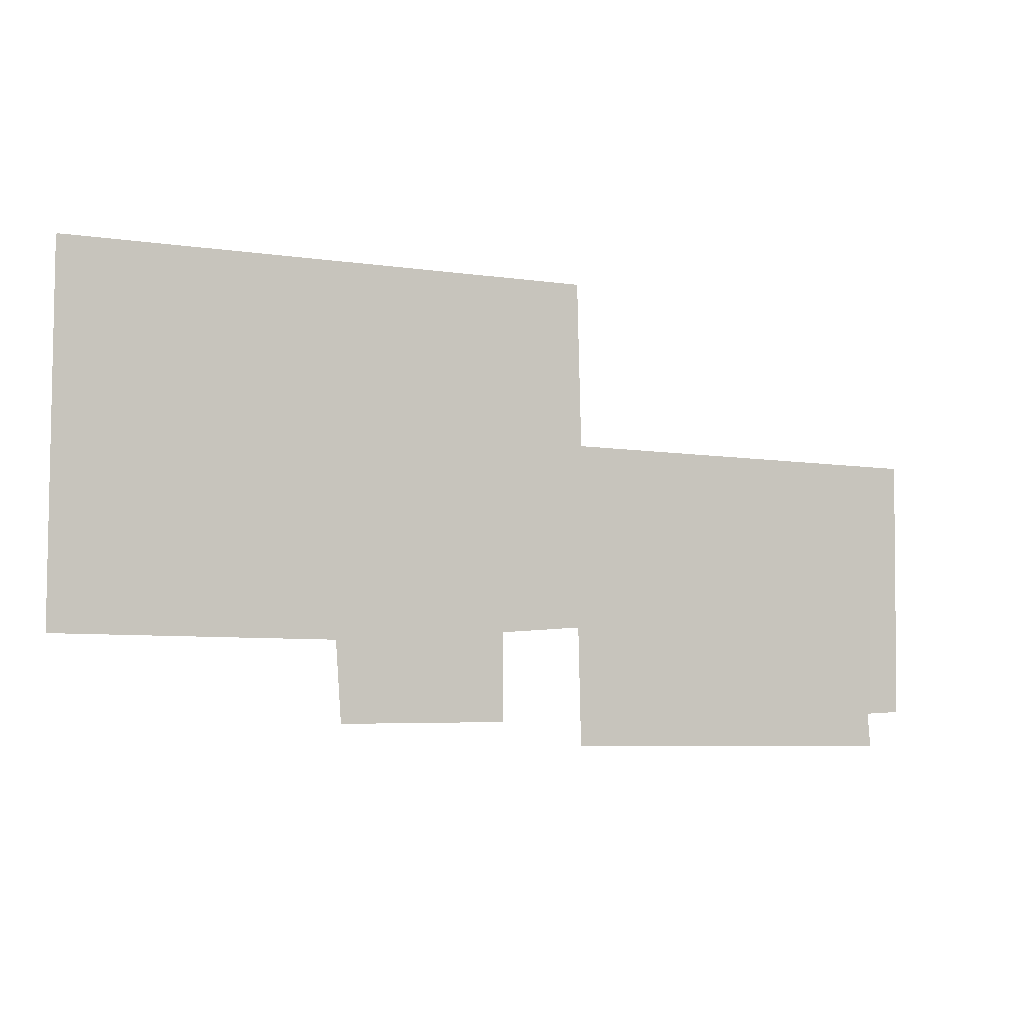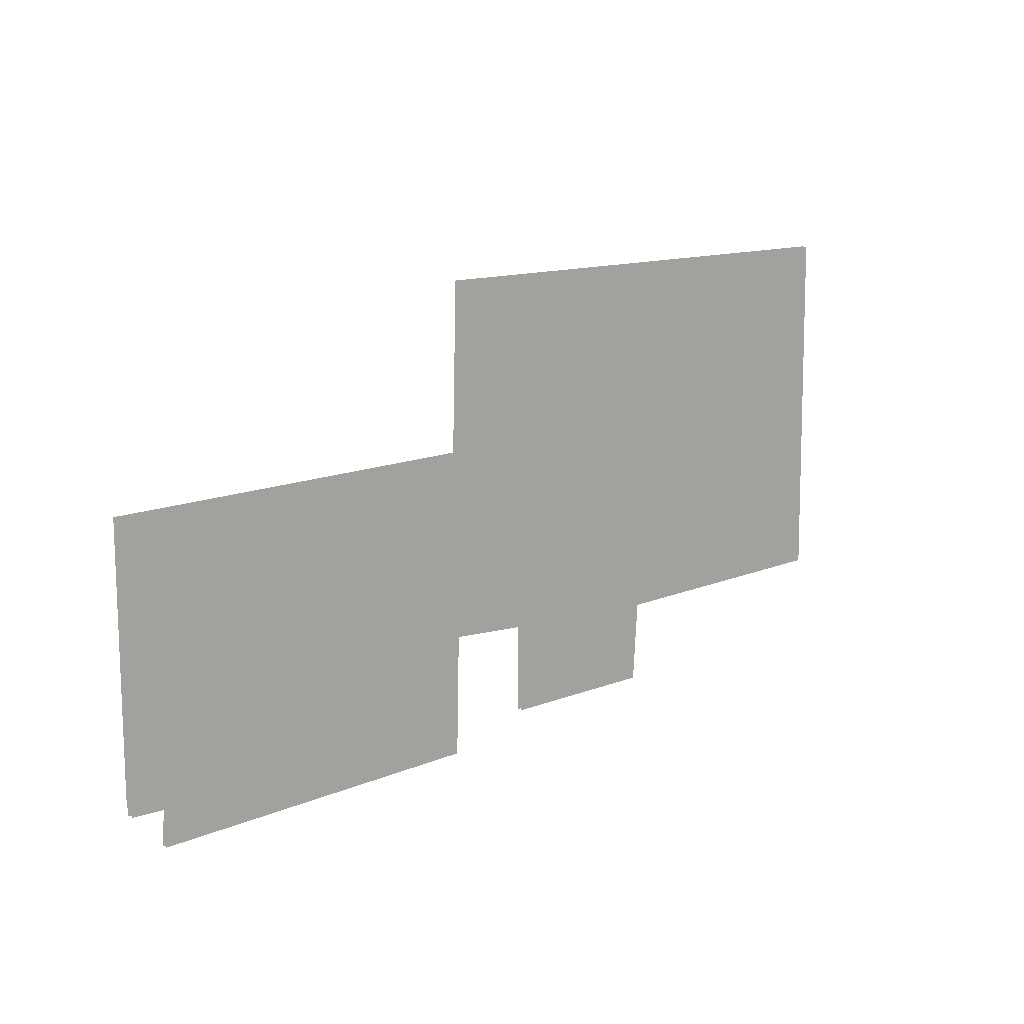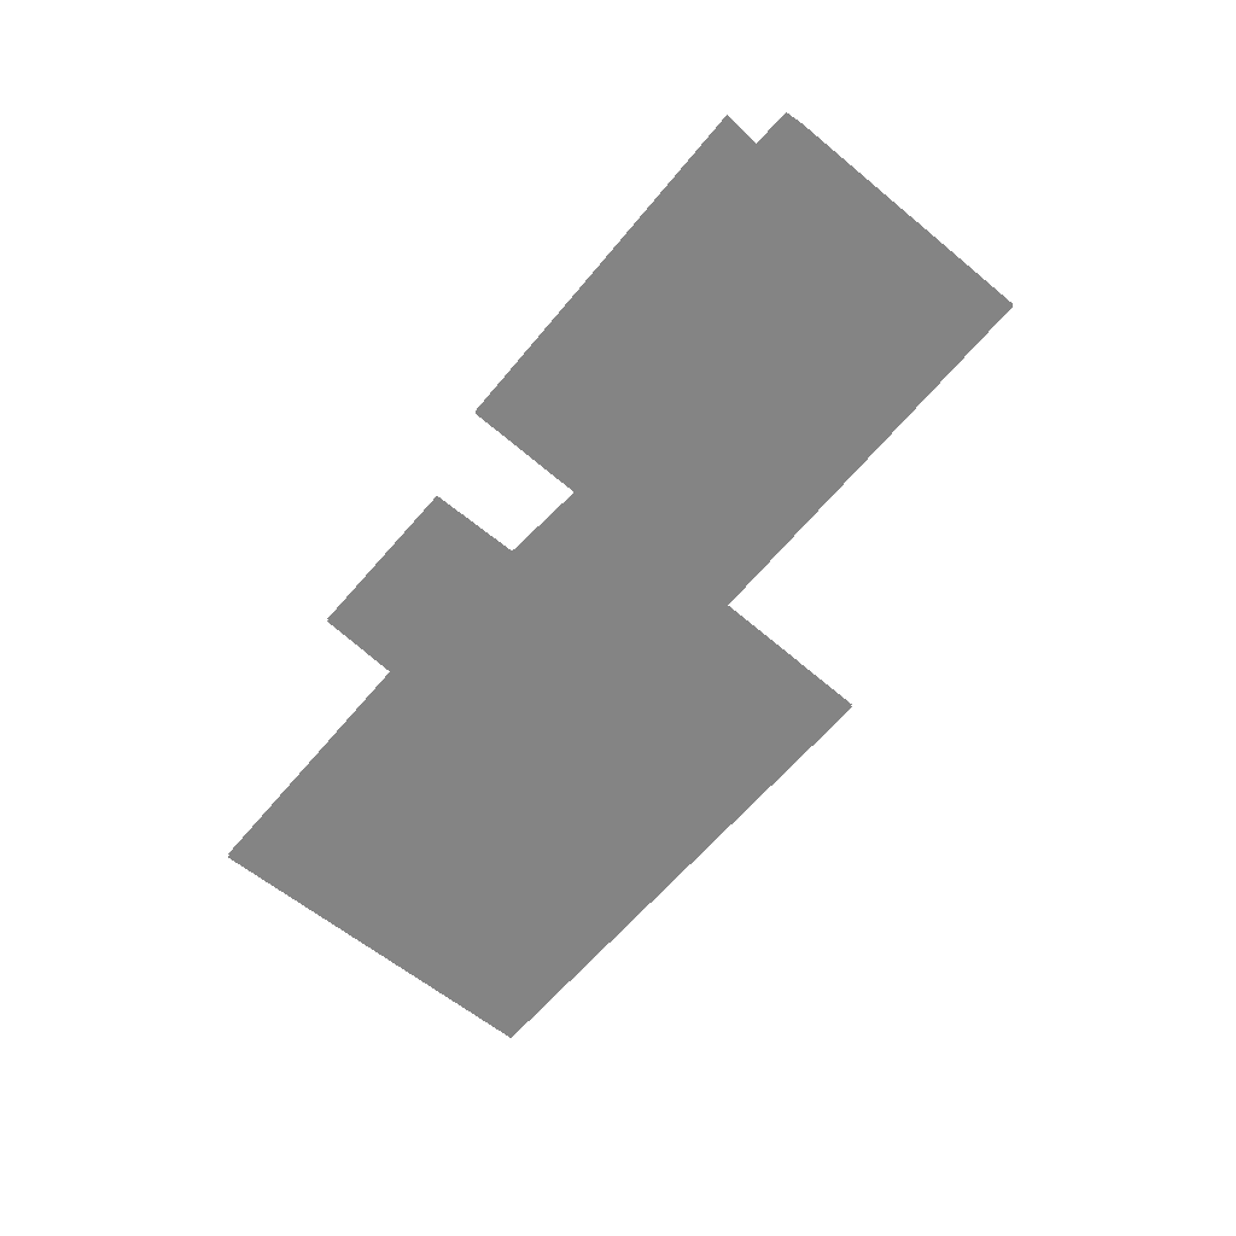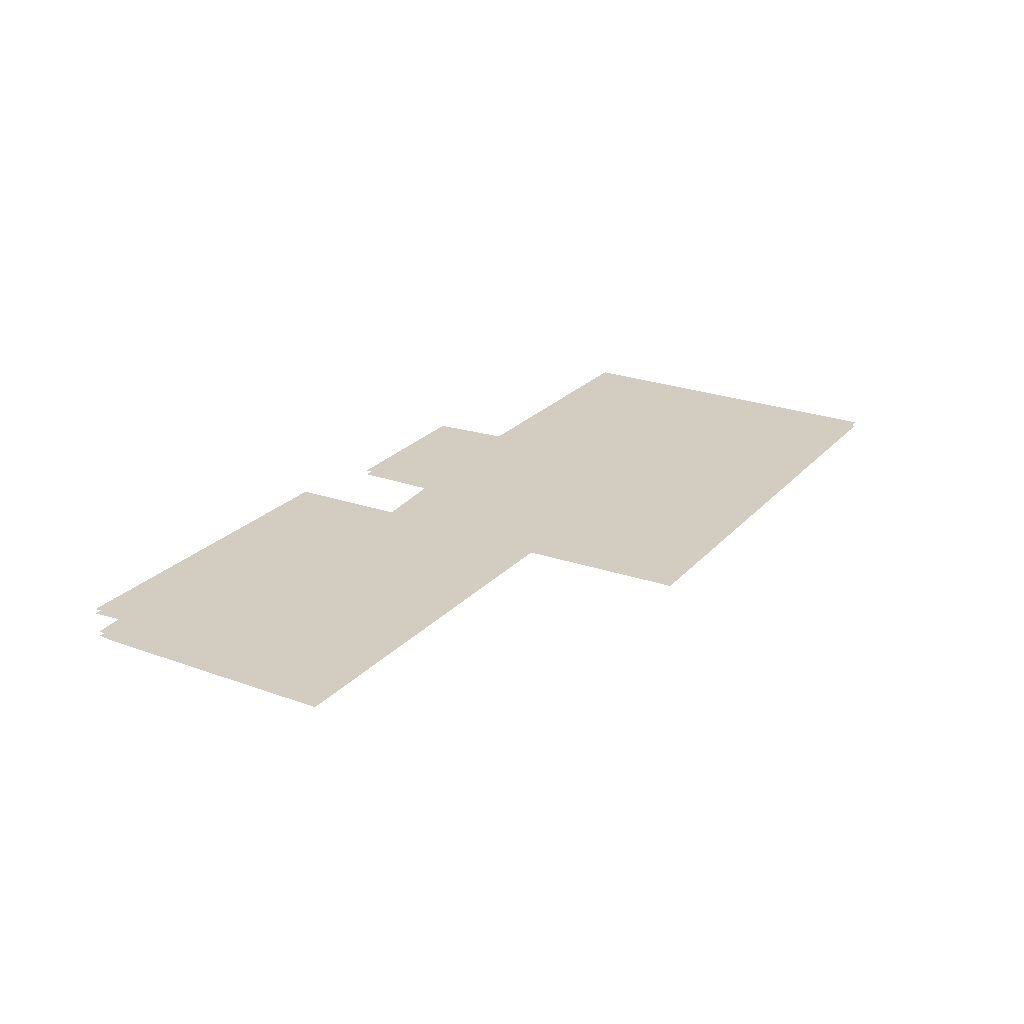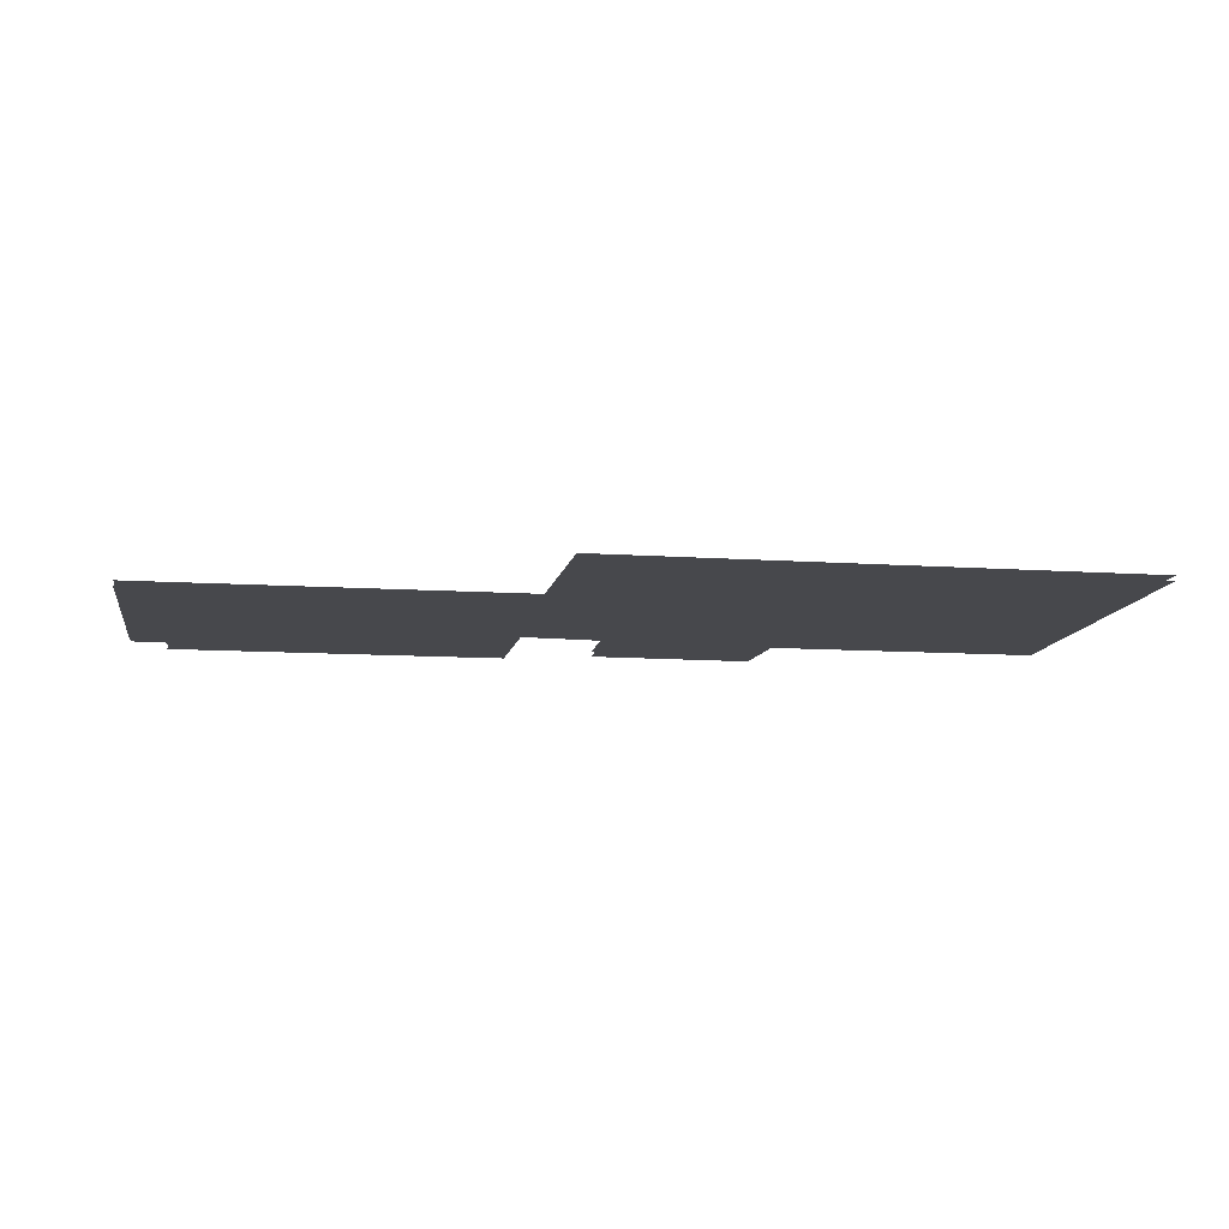
<metadata>
{"format":"obj","ext":"obj","renderer":"f3d","projection":"perspective","resolution":1024,"background":"white","views":[{"elev":-4.5,"azim":-25.0,"up":"+Y"},{"elev":11.9,"azim":136.1,"up":"+Y"},{"elev":-61.4,"azim":49.8,"up":"+Z"},{"elev":24.4,"azim":120.6,"up":"+Z"},{"elev":-11.6,"azim":170.3,"up":"+Z"}]}
</metadata>
<code>
o floor_44
v 164.9 -8.072 0
v 164.9 -8.072 -0.1
v 164.8 -15.5 0
v 164.8 -15.5 -0.1
v 170.5 -15.58 0
v 170.5 -15.58 -0.1
v 170.6 -17.22 0
v 170.6 -17.22 -0.1
v 174 -17.22 0
v 174 -17.22 -0.1
v 174 -15.41 0
v 174 -15.41 -0.1
v 175.8 -15.3 0
v 175.8 -15.3 -0.1
v 175.9 -17.73 0
v 175.9 -17.73 -0.1
v 182.9 -17.85 0
v 182.9 -17.85 -0.1
v 182.9 -17.13 0
v 182.9 -17.13 -0.1
v 183.6 -17.1 0
v 183.6 -17.1 -0.1
v 183.6 -16.76 0
v 183.6 -16.76 -0.1
v 183.7 -11.68 0
v 183.7 -11.68 -0.1
v 175.8 -11.54 0
v 175.8 -11.54 -0.1
v 175.7 -8.158 0
v 175.7 -8.158 -0.1
f 3 5 1
f 2 6 4
f 5 29 1
f 2 30 6
f 5 27 29
f 30 28 6
f 27 13 25
f 26 14 28
f 13 19 25
f 26 20 14
f 19 23 25
f 26 24 20
f 17 19 15
f 16 20 18
f 19 13 15
f 16 14 20
f 9 11 7
f 8 12 10
f 11 5 7
f 8 6 12
f 11 27 5
f 6 28 12
f 11 13 27
f 28 14 12
f 21 23 19
f 20 24 22

</code>
